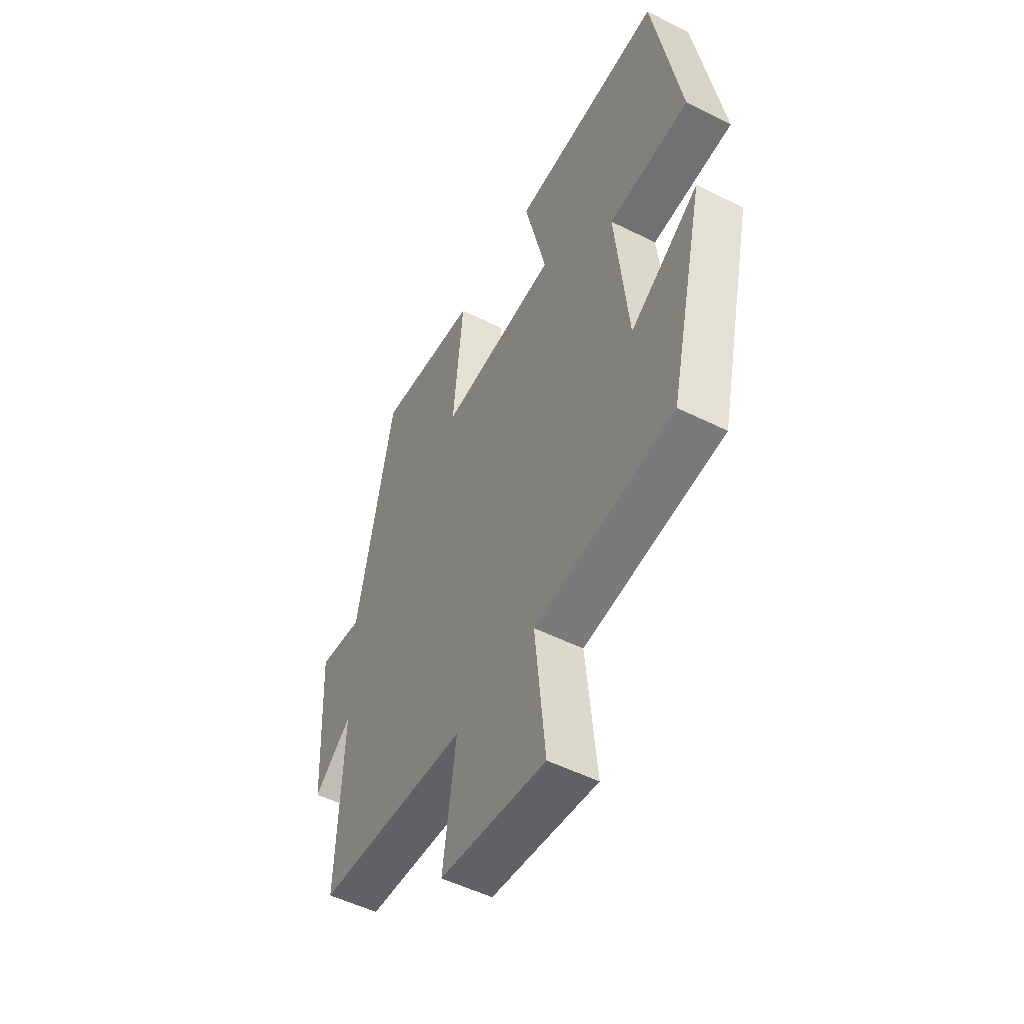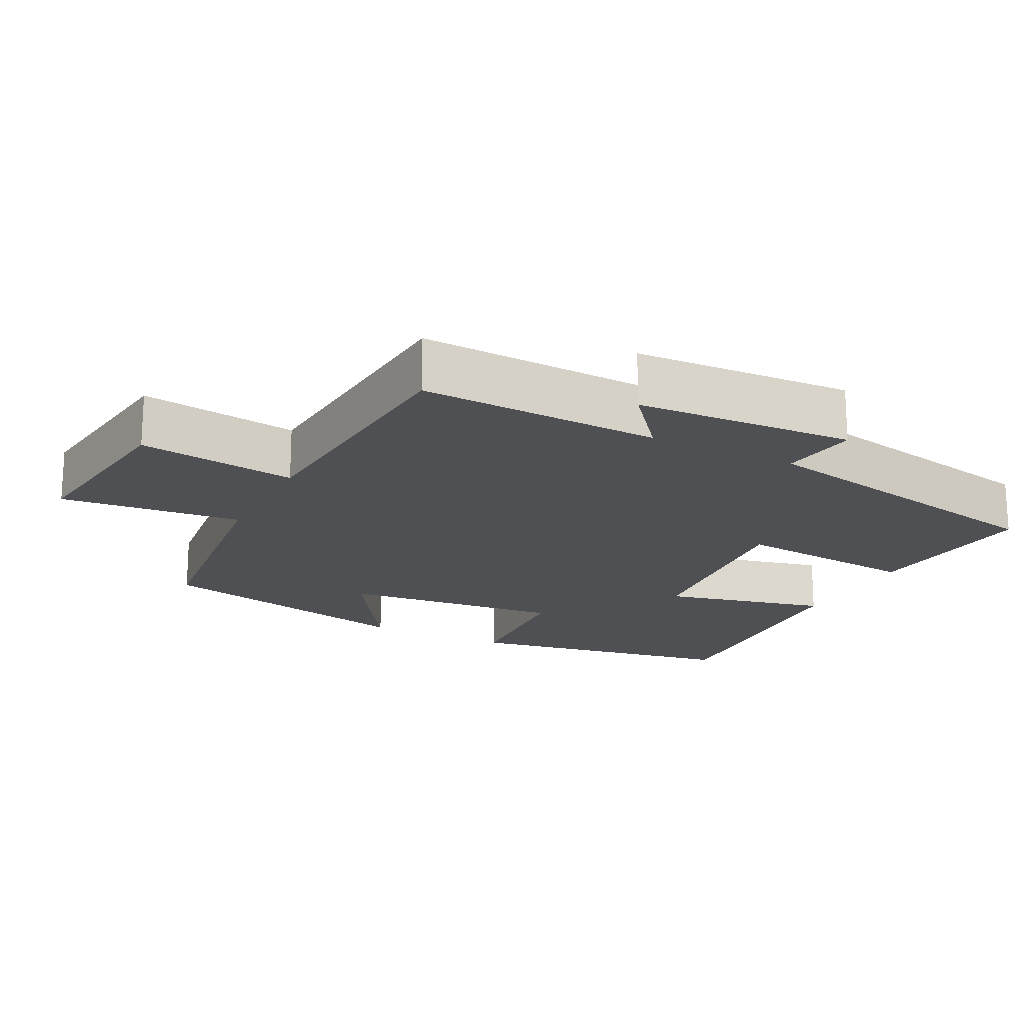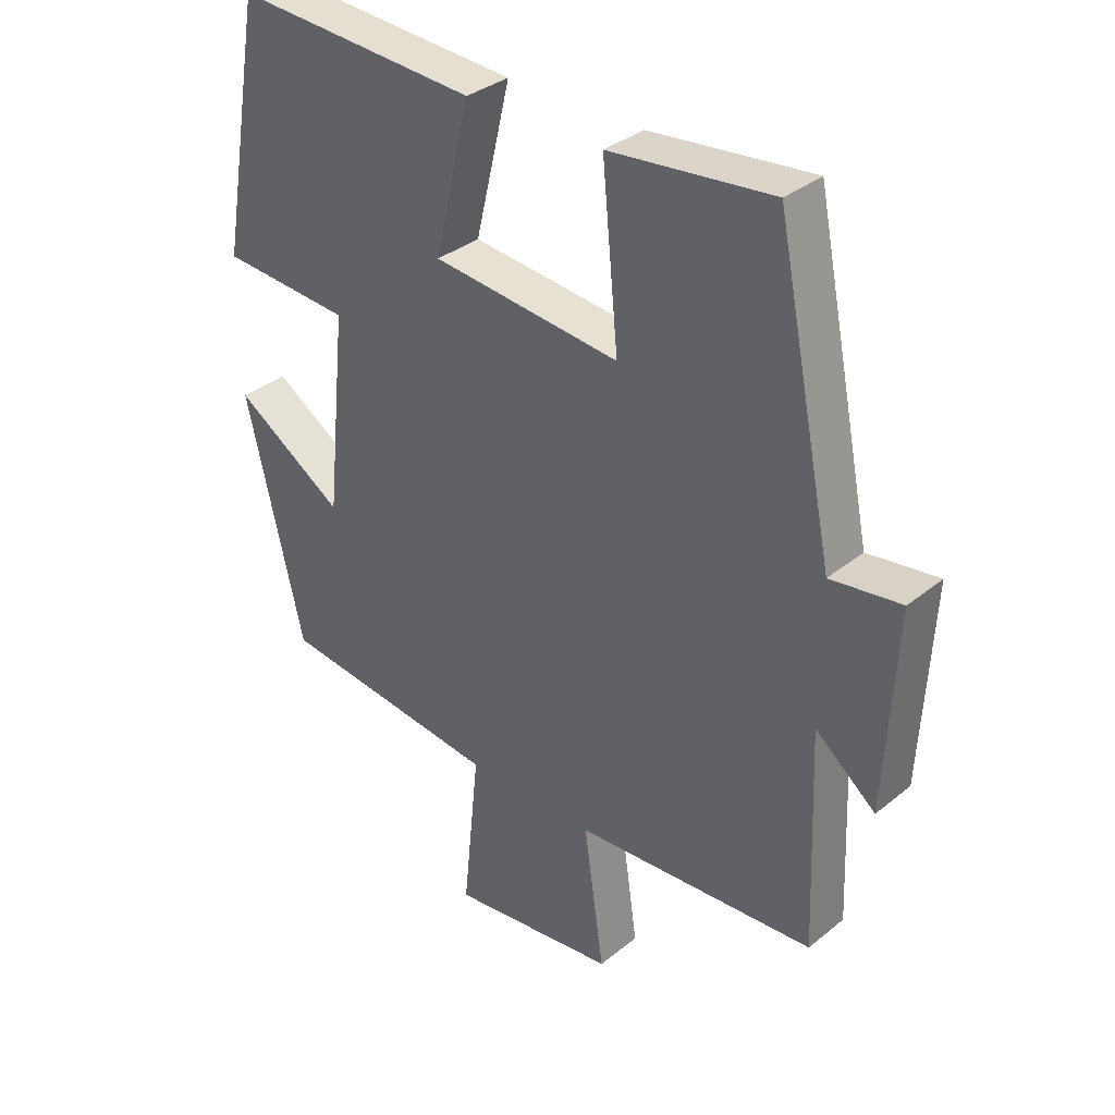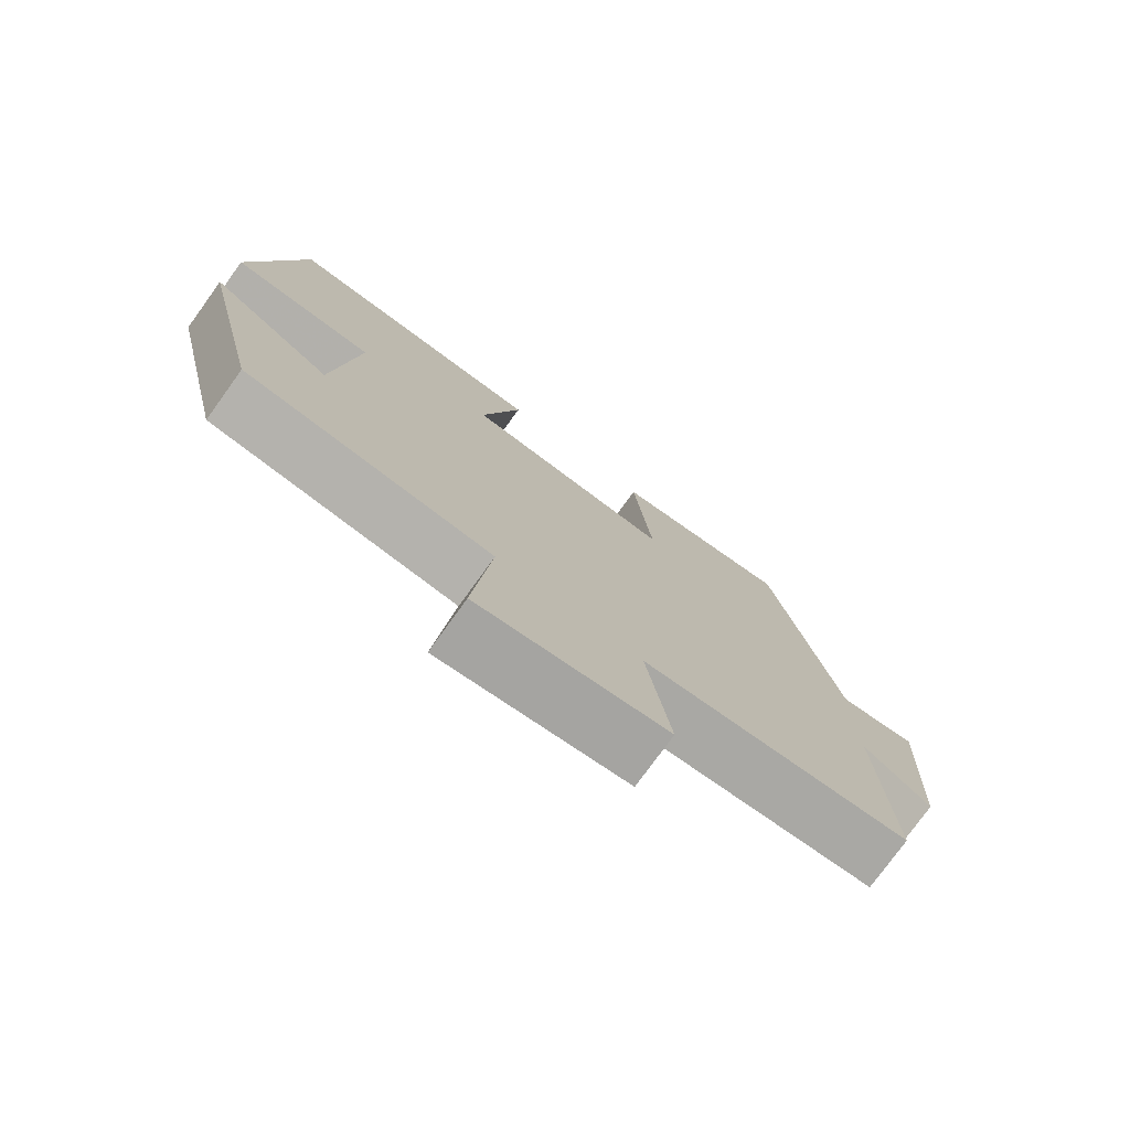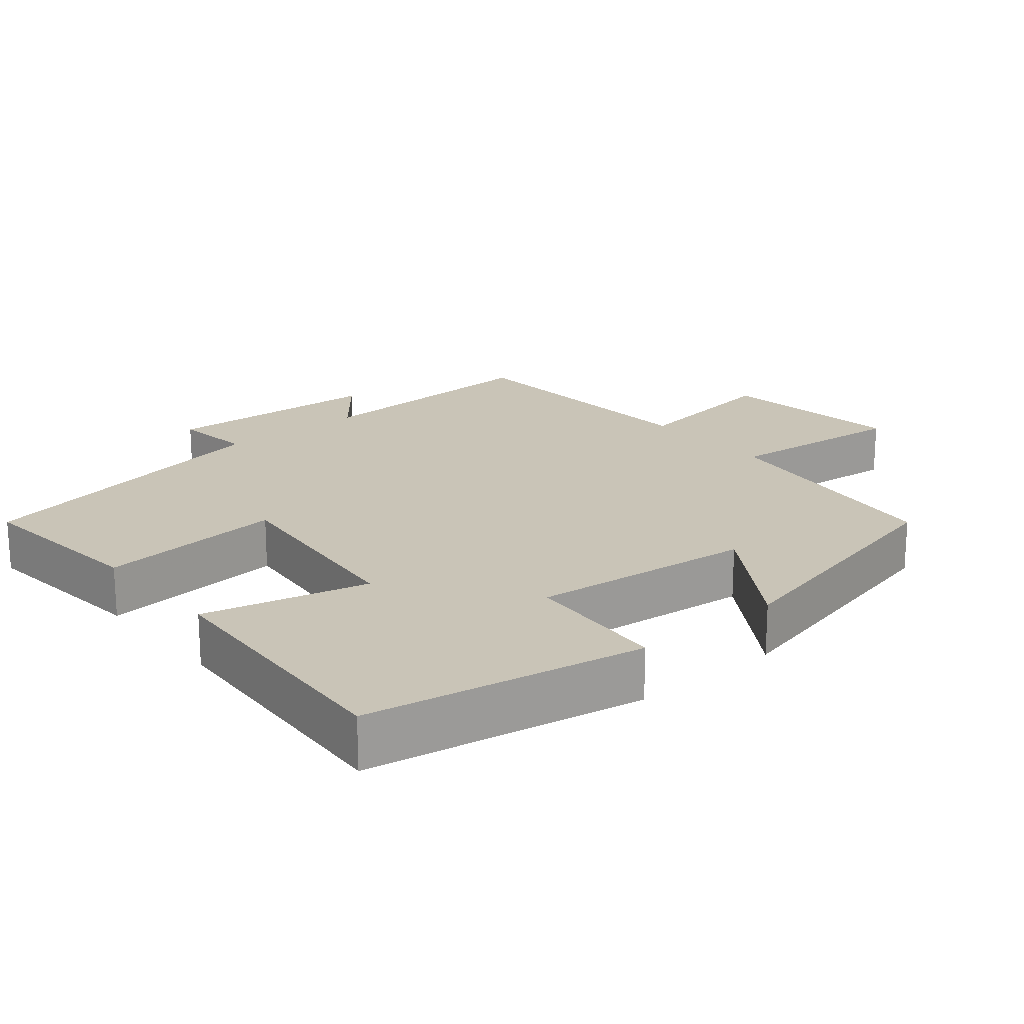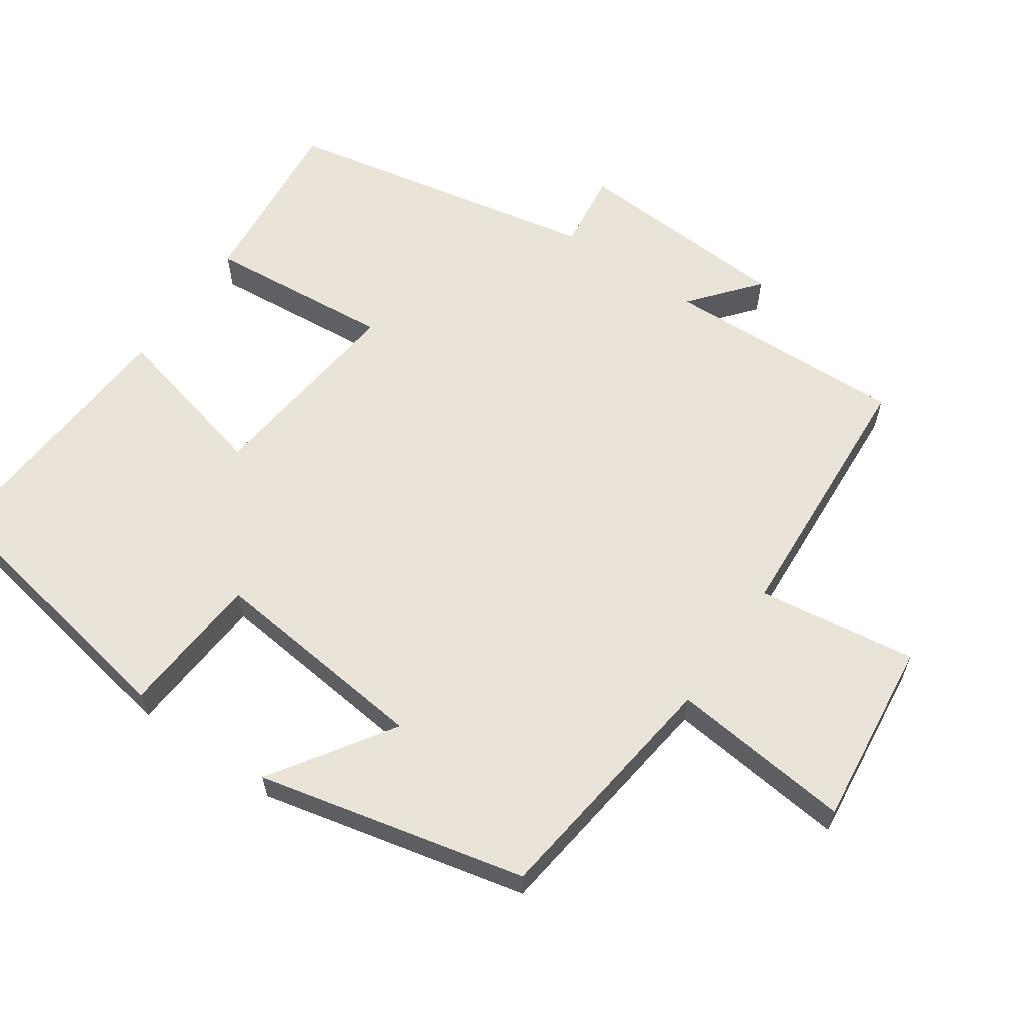
<metadata>
{"format":"obj","ext":"obj","renderer":"f3d","projection":"perspective","resolution":1024,"background":"white","views":[{"elev":-51.6,"azim":61.5,"up":"+Z"},{"elev":-18.7,"azim":-117.1,"up":"+Y"},{"elev":34.4,"azim":-137.4,"up":"+Z"},{"elev":-76.9,"azim":144.1,"up":"+Z"},{"elev":20.0,"azim":50.2,"up":"+Y"},{"elev":61.2,"azim":124.9,"up":"+Y"}]}
</metadata>
<code>
v -0.409 0.07 0.526
v -0.156 0.07 0.5
v -0.181 0.07 0.239
v 0.111 0.07 0.269
v 0.056 0.07 0.5
v 0.432 0.07 0.523
v 0.5 0.07 0.134
v 0.298 0.07 0.12
v 0.33 0.07 -0.192
v 0.5 0.07 -0.082
v 0.412 0.07 -0.458
v 0.066 0.07 -0.5
v 0.092 0.07 -0.755
v -0.17 0.07 -0.723
v -0.138 0.07 -0.5
v -0.514 0.07 -0.475
v -0.5 0.07 -0.135
v -0.594 0.07 -0.212
v -0.61 0.07 0.096
v -0.5 0.07 0.081
v -0.409 0 0.526
v -0.156 0 0.5
v -0.181 0 0.239
v 0.111 0 0.269
v 0.056 0 0.5
v 0.432 0 0.523
v 0.5 0 0.134
v 0.298 0 0.12
v 0.33 0 -0.192
v 0.5 0 -0.082
v 0.412 0 -0.458
v 0.066 0 -0.5
v 0.092 0 -0.755
v -0.17 0 -0.723
v -0.138 0 -0.5
v -0.514 0 -0.475
v -0.5 0 -0.135
v -0.594 0 -0.212
v -0.61 0 0.096
v -0.5 0 0.081
f 17 18 19 20
f 17 20 1 2
f 15 16 17
f 12 13 14 15
f 9 10 11 12
f 8 9 12 15
f 5 6 7 8
f 4 5 8
f 3 4 8 15
f 17 2 3
f 3 15 17
f 40 39 38 37
f 22 21 40 37
f 37 36 35
f 35 34 33 32
f 32 31 30 29
f 35 32 29 28
f 28 27 26 25
f 28 25 24
f 35 28 24 23
f 23 22 37
f 37 35 23
f 1 21 22 2
f 2 22 23 3
f 3 23 24 4
f 4 24 25 5
f 5 25 26 6
f 6 26 27 7
f 7 27 28 8
f 8 28 29 9
f 9 29 30 10
f 10 30 31 11
f 11 31 32 12
f 12 32 33 13
f 13 33 34 14
f 14 34 35 15
f 15 35 36 16
f 16 36 37 17
f 17 37 38 18
f 18 38 39 19
f 19 39 40 20
f 20 40 21 1

</code>
